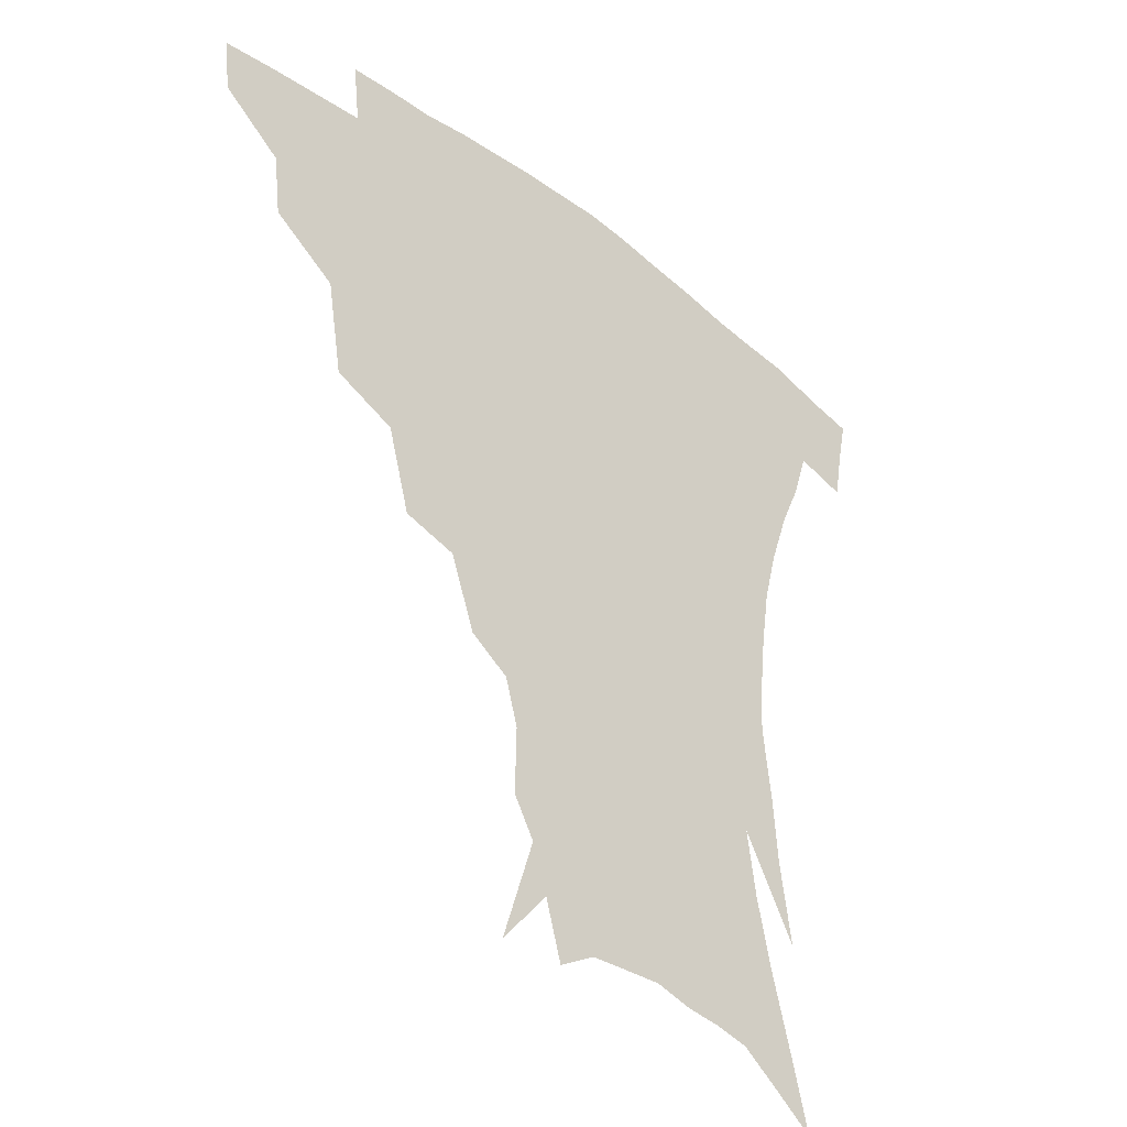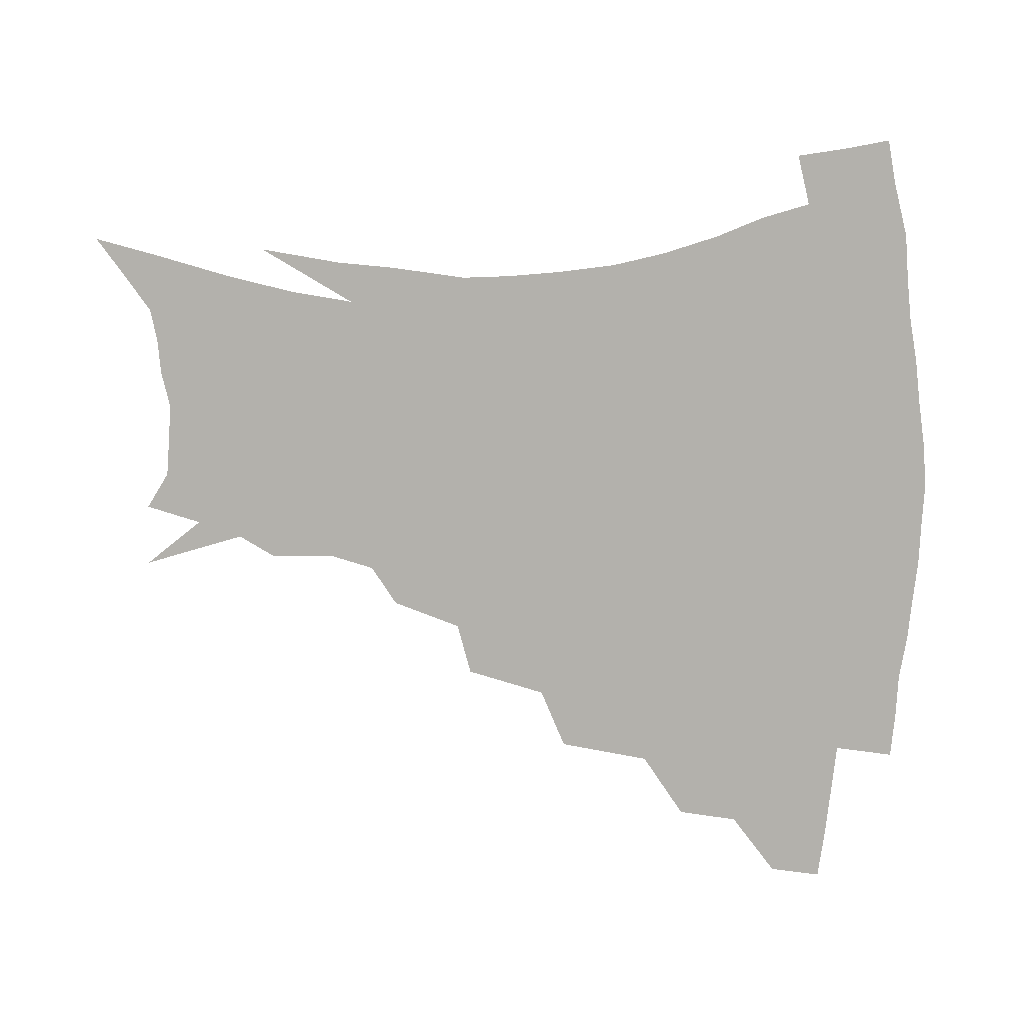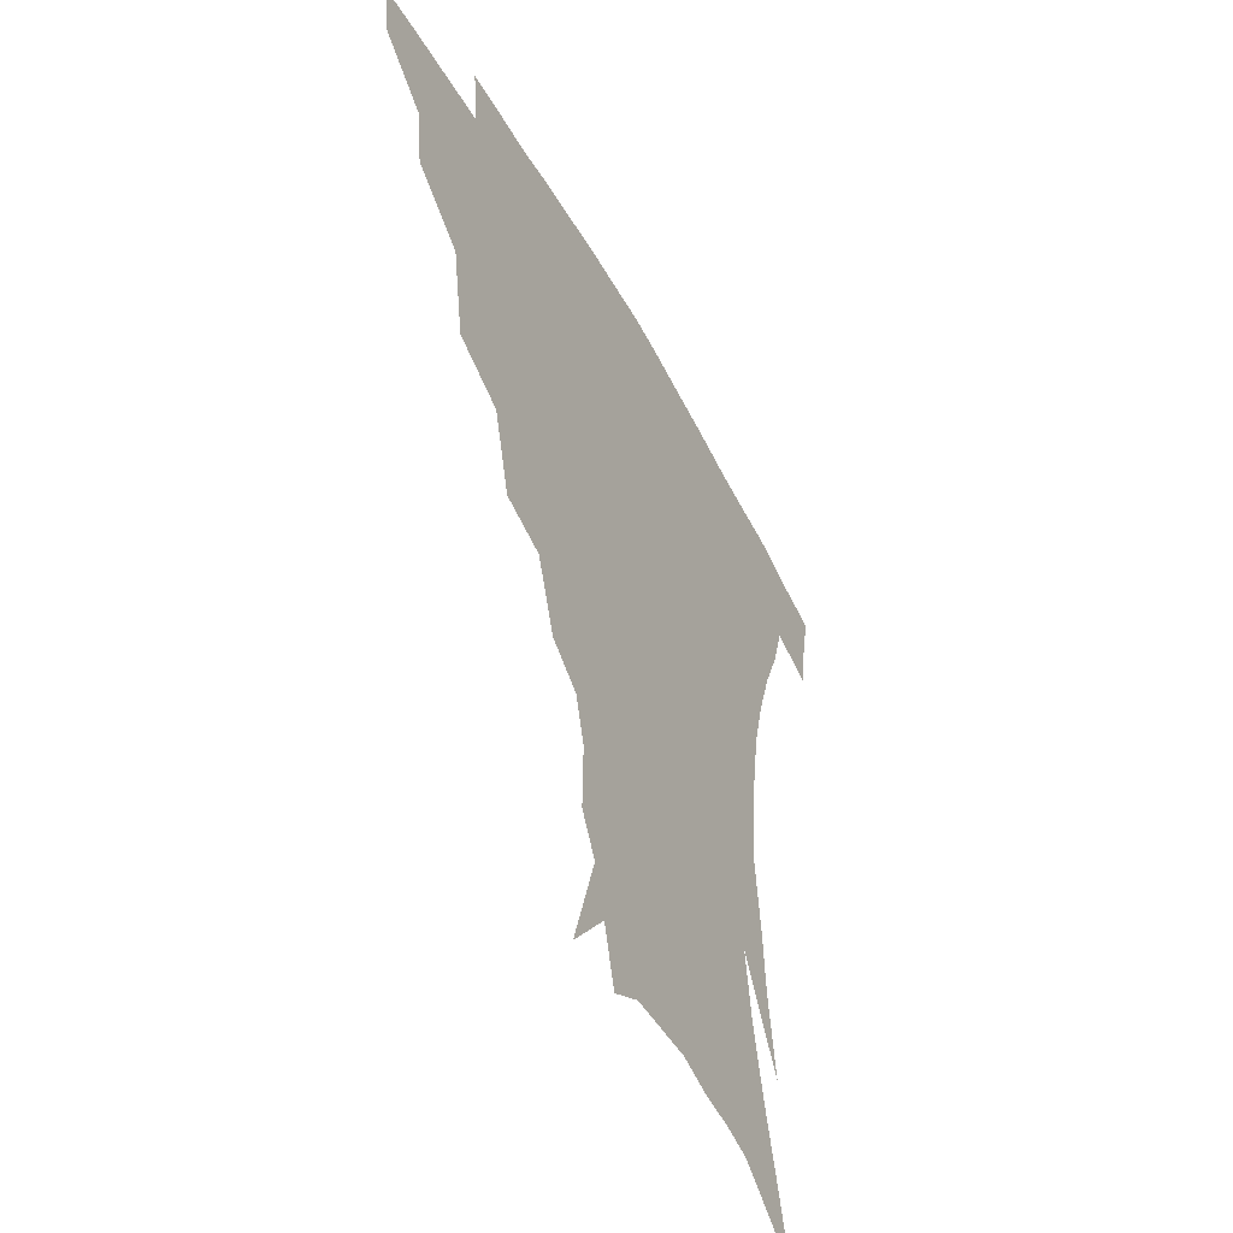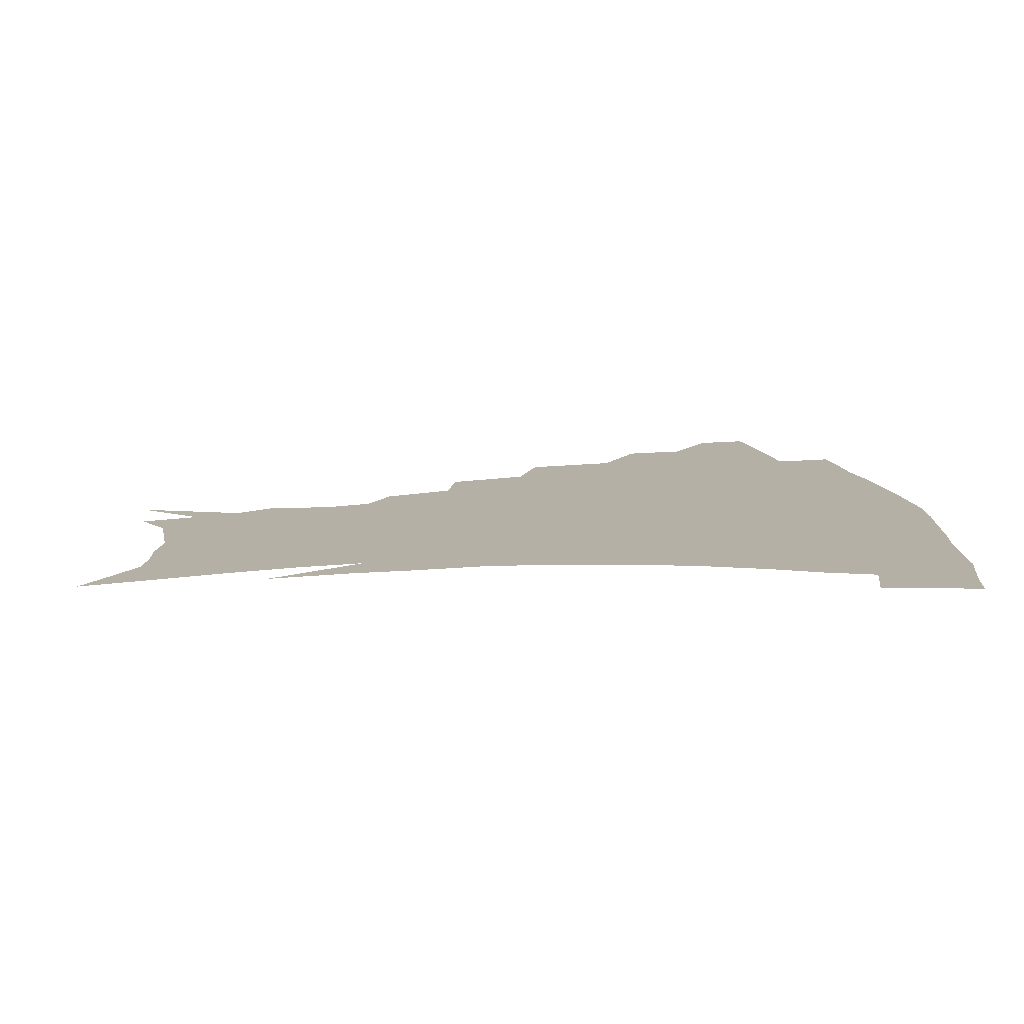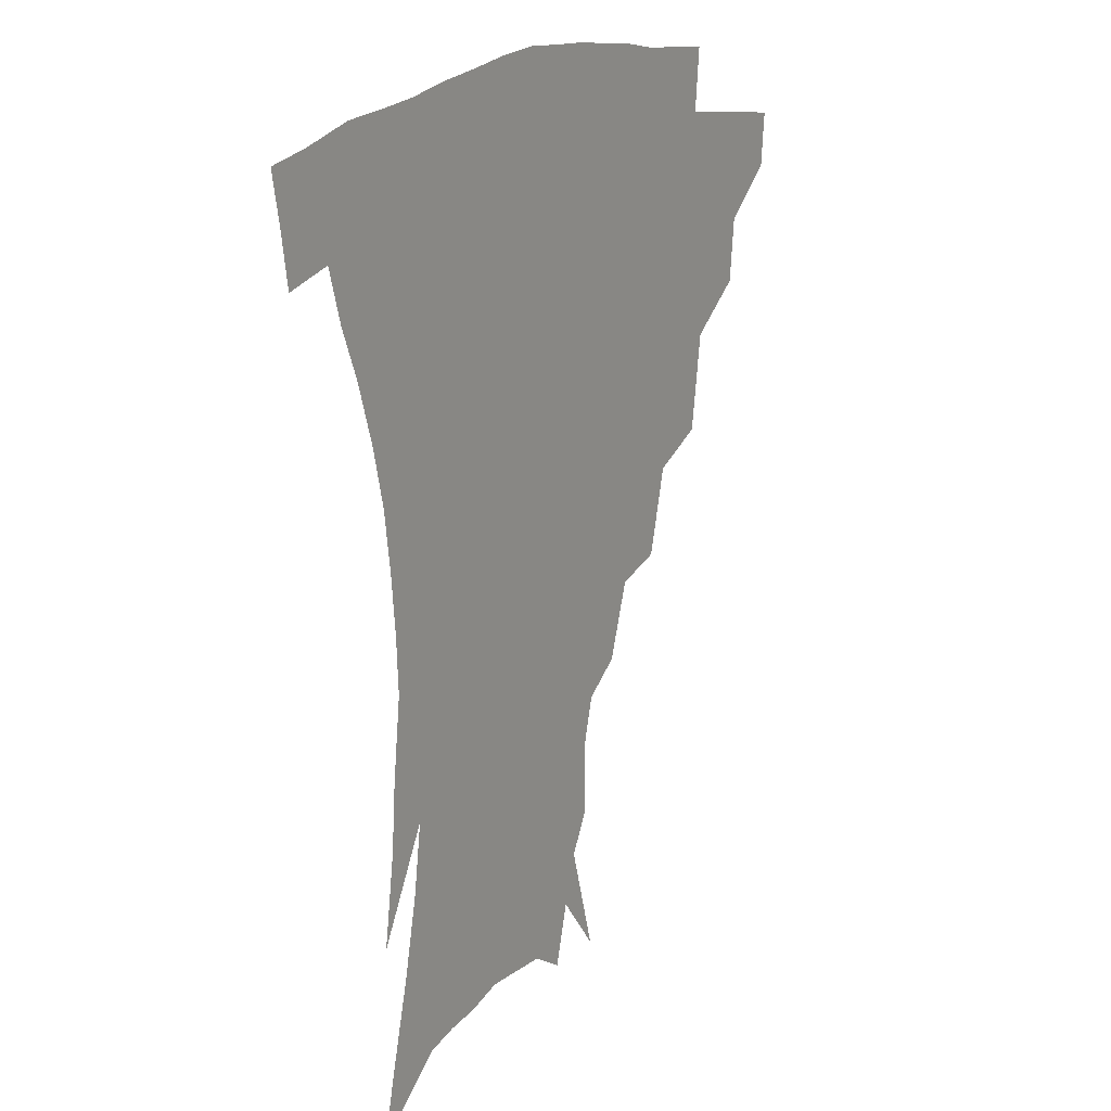
<metadata>
{"format":"obj","ext":"obj","renderer":"f3d","projection":"perspective","resolution":1024,"background":"white","views":[{"elev":-36.8,"azim":-44.1,"up":"+Y"},{"elev":-79.1,"azim":88.7,"up":"+Z"},{"elev":-47.9,"azim":-62.9,"up":"+Y"},{"elev":11.7,"azim":82.3,"up":"+Z"},{"elev":15.5,"azim":120.2,"up":"+Y"}]}
</metadata>
<code>
v 454.1 338.8 0
v 452.2 355.5 0
v 475.2 304.4 0
v 472.8 323.9 0
v 471 340.9 0
v 468.6 357.5 0
v 500.1 260.8 0
v 495.2 290.3 0
v 491.8 310.3 0
v 489.3 327.2 0
v 486.9 343 0
v 485.3 358.9 0
v 526.6 226.2 0
v 519.3 252.2 0
v 513.2 273.1 0
v 509.8 297.9 0
v 507.1 314.6 0
v 504.5 329.7 0
v 502.7 344.9 0
v 500.9 360.3 0
v 498.7 379.7 0
v 551.5 198.9 0
v 543.4 221.4 0
v 535.8 238.8 0
v 531 266.8 0
v 526.8 284 0
v 523.8 301.1 0
v 521.4 317.3 0
v 519.3 332.1 0
v 517.6 346.5 0
v 515.5 361.5 0
v 513.4 380.8 0
v 567.8 154.9 0
v 568.2 175.9 0
v 564.1 190.3 0
v 557.5 212.3 0
v 551.2 233.8 0
v 546.5 256.2 0
v 543.1 275.3 0
v 540.5 291.2 0
v 537.8 305 0
v 535.5 319.4 0
v 533.6 333.5 0
v 532.2 348.2 0
v 530.1 364.1 0
v 528.1 381.2 0
v 564.2 110.4 0
v 574.5 143.1 0
v 576.2 165.4 0
v 574.7 185 0
v 570 204 0
v 565.1 220.1 0
v 560.4 243.1 0
v 557.5 263 0
v 555 279.6 0
v 553.1 293.8 0
v 551.8 308.8 0
v 550 322 0
v 548.1 335.4 0
v 547 349.5 0
v 544.8 365.2 0
v 542.4 383.4 0
v 579.4 128.5 0
v 583.7 150.3 0
v 584.2 176.6 0
v 581.5 193.3 0
v 577.5 211.2 0
v 573.7 230.2 0
v 570.4 248.7 0
v 568.6 269.6 0
v 566.6 281.4 0
v 565.7 297 0
v 564.8 310.9 0
v 564 323.9 0
v 564.1 337 0
v 561.2 351.1 0
v 559.5 365.4 0
v 556.6 384.5 0
v 584.6 110.4 0
v 591 137.8 0
v 592.7 159.6 0
v 591.7 180.5 0
v 588.9 200.7 0
v 585.8 217.7 0
v 582.9 238.5 0
v 580.9 254.3 0
v 579.5 272.1 0
v 578.5 284.7 0
v 578.3 300 0
v 577.4 312.1 0
v 576.7 324.1 0
v 576.7 337.9 0
v 574.8 351.9 0
v 573.5 365.5 0
v 570.4 385.8 0
v 596.5 117.2 0
v 600.6 141.2 0
v 600.9 164 0
v 599.6 183.4 0
v 597 202 0
v 594.5 220.4 0
v 592.5 238.5 0
v 591 258 0
v 590.3 272.8 0
v 590.1 286.4 0
v 590.1 301.3 0
v 589.6 312.7 0
v 589.7 325.4 0
v 589.9 338.5 0
v 588.3 352.7 0
v 587 367.3 0
v 584.5 386.1 0
v 608.4 117.9 0
v 610 143.8 0
v 609.2 164.6 0
v 607.5 186.4 0
v 605.2 205.9 0
v 603.3 223.2 0
v 602 243.2 0
v 601.2 258.1 0
v 601.1 272 0
v 601.3 287.8 0
v 601.7 301.4 0
v 602.5 314 0
v 602.4 326 0
v 602.6 338.7 0
v 601.8 353 0
v 601 367.8 0
v 598.4 386.7 0
v 620.9 118.5 0
v 619 145.6 0
v 617.5 165.8 0
v 615.5 188.4 0
v 613.7 206.4 0
v 612.2 224.7 0
v 611.3 243.2 0
v 611.3 257.8 0
v 611.7 273.9 0
v 612.4 288.2 0
v 613.3 300.4 0
v 614.6 314.3 0
v 615.5 326.7 0
v 615.6 339.4 0
v 615.4 352.8 0
v 615.9 366.6 0
v 612.9 385.3 0
v 632.8 115.3 0
v 628.4 144.1 0
v 625.8 166.2 0
v 623.5 189.3 0
v 622.1 207.1 0
v 621.1 224.3 0
v 620.6 241.8 0
v 621.2 255.9 0
v 622 271.7 0
v 623.1 285.8 0
v 624.7 299.4 0
v 626.3 312.7 0
v 628.2 326.1 0
v 629.7 338.3 0
v 630.3 351.1 0
v 631.3 363.8 0
v 628.1 382.8 0
v 644.1 114.1 0
v 638 141.4 0
v 634.3 165.2 0
v 631.8 187 0
v 630.7 205.1 0
v 630.2 221.4 0
v 630.1 237.3 0
v 630.7 253.4 0
v 631.8 270.6 0
v 633.5 283.6 0
v 635.8 299.2 0
v 638.2 312 0
v 640.4 324.8 0
v 642.4 337.1 0
v 644.4 349.6 0
v 644.8 363 0
v 642.8 380.8 0
v 654.6 111.7 0
v 648.7 135.5 0
v 643.5 160.9 0
v 640.7 182.2 0
v 639.5 200.4 0
v 639.2 216.9 0
v 639.3 232.8 0
v 640 248.9 0
v 641.2 267.4 0
v 643.5 282.3 0
v 646.1 295.5 0
v 649.4 310.4 0
v 652.4 322.8 0
v 655.3 335.5 0
v 657.8 348 0
v 658.4 361.9 0
v 657.9 377.9 0
v 666.8 102.7 0
v 660.7 126 0
v 654.2 152.4 0
v 651 172.7 0
v 649 192.3 0
v 648.5 209.9 0
v 648.2 227.3 0
v 648.8 244.5 0
v 650.3 261.6 0
v 652.7 277.7 0
v 656.1 294.7 0
v 660 306.4 0
v 664 320.2 0
v 667.4 332.8 0
v 671 346.1 0
v 671.8 361.4 0
v 672.4 376.2 0
v 679.1 93.23 0
v 674 113.9 0
v 667.3 138.9 0
v 662.2 161.6 0
v 659.3 181.9 0
v 658.2 201.1 0
v 657.4 219.4 0
v 658.2 234.9 0
v 659.3 252.8 0
v 661.5 270.6 0
v 664.8 288 0
v 669.7 300.5 0
v 675 316.6 0
v 679.7 330.1 0
v 683.4 343.8 0
v 685.7 359 0
v 686.6 374.8 0
v 676.8 151 0
v 672.8 177.4 0
v 671.4 196.8 0
v 668.5 221.2 0
v 669.5 237.3 0
v 671.3 254.7 0
v 674.1 273.5 0
v 678.6 290.7 0
v 684.9 309.1 0
v 691.6 324.5 0
v 696.7 340.4 0
v 701 355.4 0
v 704.6 370 0
v 713.2 336 0
v 716 352.2 0
v 719.1 367 0
f 4 5 1
f 1 5 2
f 5 6 2
f 8 9 3
f 3 9 4
f 9 10 4
f 4 10 5
f 10 11 5
f 5 11 6
f 11 12 6
f 14 15 7
f 7 15 8
f 15 16 8
f 8 16 9
f 16 17 9
f 9 17 10
f 17 18 10
f 10 18 11
f 18 19 11
f 11 19 12
f 19 20 12
f 23 24 13
f 13 24 14
f 24 25 14
f 14 25 15
f 25 26 15
f 15 26 16
f 26 27 16
f 16 27 17
f 27 28 17
f 17 28 18
f 28 29 18
f 18 29 19
f 29 30 19
f 19 30 20
f 30 31 20
f 20 31 21
f 31 32 21
f 35 36 22
f 22 36 23
f 36 37 23
f 23 37 24
f 37 38 24
f 24 38 25
f 38 39 25
f 25 39 26
f 39 40 26
f 26 40 27
f 40 41 27
f 27 41 28
f 41 42 28
f 28 42 29
f 42 43 29
f 29 43 30
f 43 44 30
f 30 44 31
f 44 45 31
f 31 45 32
f 45 46 32
f 48 49 33
f 33 49 34
f 49 50 34
f 34 50 35
f 50 51 35
f 35 51 36
f 51 52 36
f 36 52 37
f 52 53 37
f 37 53 38
f 53 54 38
f 38 54 39
f 54 55 39
f 39 55 40
f 55 56 40
f 40 56 41
f 56 57 41
f 41 57 42
f 57 58 42
f 42 58 43
f 58 59 43
f 43 59 44
f 59 60 44
f 44 60 45
f 60 61 45
f 45 61 46
f 61 62 46
f 47 63 48
f 63 64 48
f 48 64 49
f 64 65 49
f 49 65 50
f 65 66 50
f 50 66 51
f 66 67 51
f 51 67 52
f 67 68 52
f 52 68 53
f 68 69 53
f 53 69 54
f 69 70 54
f 54 70 55
f 70 71 55
f 55 71 56
f 71 72 56
f 56 72 57
f 72 73 57
f 57 73 58
f 73 74 58
f 58 74 59
f 74 75 59
f 59 75 60
f 75 76 60
f 60 76 61
f 76 77 61
f 61 77 62
f 77 78 62
f 79 80 63
f 63 80 64
f 80 81 64
f 64 81 65
f 81 82 65
f 65 82 66
f 82 83 66
f 66 83 67
f 83 84 67
f 67 84 68
f 84 85 68
f 68 85 69
f 85 86 69
f 69 86 70
f 86 87 70
f 70 87 71
f 87 88 71
f 71 88 72
f 88 89 72
f 72 89 73
f 89 90 73
f 73 90 74
f 90 91 74
f 74 91 75
f 91 92 75
f 75 92 76
f 92 93 76
f 76 93 77
f 93 94 77
f 77 94 78
f 94 95 78
f 79 96 80
f 96 97 80
f 80 97 81
f 97 98 81
f 81 98 82
f 98 99 82
f 82 99 83
f 99 100 83
f 83 100 84
f 100 101 84
f 84 101 85
f 101 102 85
f 85 102 86
f 102 103 86
f 86 103 87
f 103 104 87
f 87 104 88
f 104 105 88
f 88 105 89
f 105 106 89
f 89 106 90
f 106 107 90
f 90 107 91
f 107 108 91
f 91 108 92
f 108 109 92
f 92 109 93
f 109 110 93
f 93 110 94
f 110 111 94
f 94 111 95
f 111 112 95
f 96 113 97
f 113 114 97
f 97 114 98
f 114 115 98
f 98 115 99
f 115 116 99
f 99 116 100
f 116 117 100
f 100 117 101
f 117 118 101
f 101 118 102
f 118 119 102
f 102 119 103
f 119 120 103
f 103 120 104
f 120 121 104
f 104 121 105
f 121 122 105
f 105 122 106
f 122 123 106
f 106 123 107
f 123 124 107
f 107 124 108
f 124 125 108
f 108 125 109
f 125 126 109
f 109 126 110
f 126 127 110
f 110 127 111
f 127 128 111
f 111 128 112
f 128 129 112
f 113 130 114
f 130 131 114
f 114 131 115
f 131 132 115
f 115 132 116
f 132 133 116
f 116 133 117
f 133 134 117
f 117 134 118
f 134 135 118
f 118 135 119
f 135 136 119
f 119 136 120
f 136 137 120
f 120 137 121
f 137 138 121
f 121 138 122
f 138 139 122
f 122 139 123
f 139 140 123
f 123 140 124
f 140 141 124
f 124 141 125
f 141 142 125
f 125 142 126
f 142 143 126
f 126 143 127
f 143 144 127
f 127 144 128
f 144 145 128
f 128 145 129
f 145 146 129
f 130 147 131
f 147 148 131
f 131 148 132
f 148 149 132
f 132 149 133
f 149 150 133
f 133 150 134
f 150 151 134
f 134 151 135
f 151 152 135
f 135 152 136
f 152 153 136
f 136 153 137
f 153 154 137
f 137 154 138
f 154 155 138
f 138 155 139
f 155 156 139
f 139 156 140
f 156 157 140
f 140 157 141
f 157 158 141
f 141 158 142
f 158 159 142
f 142 159 143
f 159 160 143
f 143 160 144
f 160 161 144
f 144 161 145
f 161 162 145
f 145 162 146
f 162 163 146
f 147 164 148
f 164 165 148
f 148 165 149
f 165 166 149
f 149 166 150
f 166 167 150
f 150 167 151
f 167 168 151
f 151 168 152
f 168 169 152
f 152 169 153
f 169 170 153
f 153 170 154
f 170 171 154
f 154 171 155
f 171 172 155
f 155 172 156
f 172 173 156
f 156 173 157
f 173 174 157
f 157 174 158
f 174 175 158
f 158 175 159
f 175 176 159
f 159 176 160
f 176 177 160
f 160 177 161
f 177 178 161
f 161 178 162
f 178 179 162
f 162 179 163
f 179 180 163
f 164 181 165
f 181 182 165
f 165 182 166
f 182 183 166
f 166 183 167
f 183 184 167
f 167 184 168
f 184 185 168
f 168 185 169
f 185 186 169
f 169 186 170
f 186 187 170
f 170 187 171
f 187 188 171
f 171 188 172
f 188 189 172
f 172 189 173
f 189 190 173
f 173 190 174
f 190 191 174
f 174 191 175
f 191 192 175
f 175 192 176
f 192 193 176
f 176 193 177
f 193 194 177
f 177 194 178
f 194 195 178
f 178 195 179
f 195 196 179
f 179 196 180
f 196 197 180
f 181 198 182
f 198 199 182
f 182 199 183
f 199 200 183
f 183 200 184
f 200 201 184
f 184 201 185
f 201 202 185
f 185 202 186
f 202 203 186
f 186 203 187
f 203 204 187
f 187 204 188
f 204 205 188
f 188 205 189
f 205 206 189
f 189 206 190
f 206 207 190
f 190 207 191
f 207 208 191
f 191 208 192
f 208 209 192
f 192 209 193
f 209 210 193
f 193 210 194
f 210 211 194
f 194 211 195
f 211 212 195
f 195 212 196
f 212 213 196
f 196 213 197
f 213 214 197
f 198 215 199
f 215 216 199
f 199 216 200
f 216 217 200
f 200 217 201
f 217 218 201
f 201 218 202
f 218 219 202
f 202 219 203
f 219 220 203
f 203 220 204
f 220 221 204
f 204 221 205
f 221 222 205
f 205 222 206
f 222 223 206
f 206 223 207
f 223 224 207
f 207 224 208
f 224 225 208
f 208 225 209
f 225 226 209
f 209 226 210
f 226 227 210
f 210 227 211
f 227 228 211
f 211 228 212
f 228 229 212
f 212 229 213
f 229 230 213
f 213 230 214
f 230 231 214
f 219 232 220
f 232 233 220
f 220 233 221
f 233 234 221
f 221 234 222
f 234 235 222
f 222 235 223
f 235 236 223
f 223 236 224
f 236 237 224
f 224 237 225
f 237 238 225
f 225 238 226
f 238 239 226
f 226 239 227
f 239 240 227
f 227 240 228
f 240 241 228
f 228 241 229
f 241 242 229
f 229 242 230
f 242 243 230
f 230 243 231
f 243 244 231
f 242 245 243
f 245 246 243
f 243 246 244
f 246 247 244

</code>
